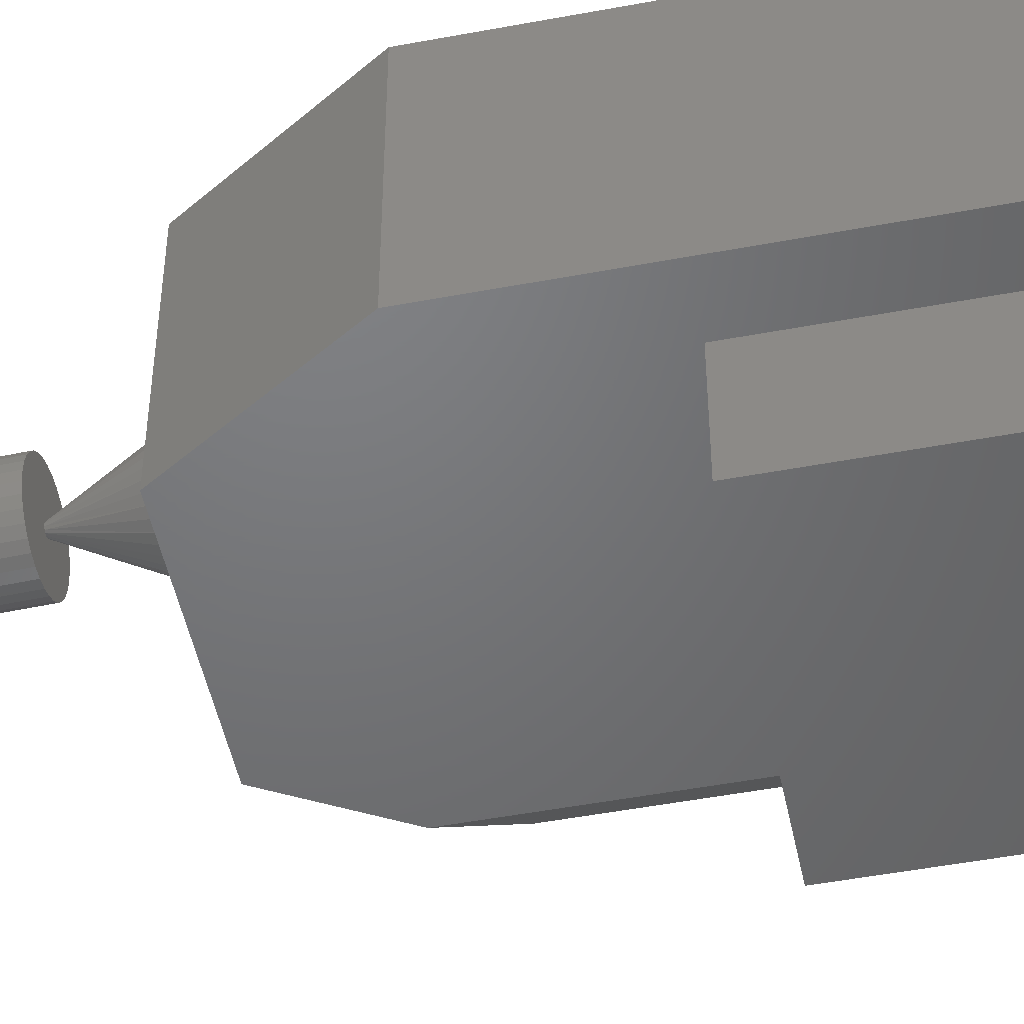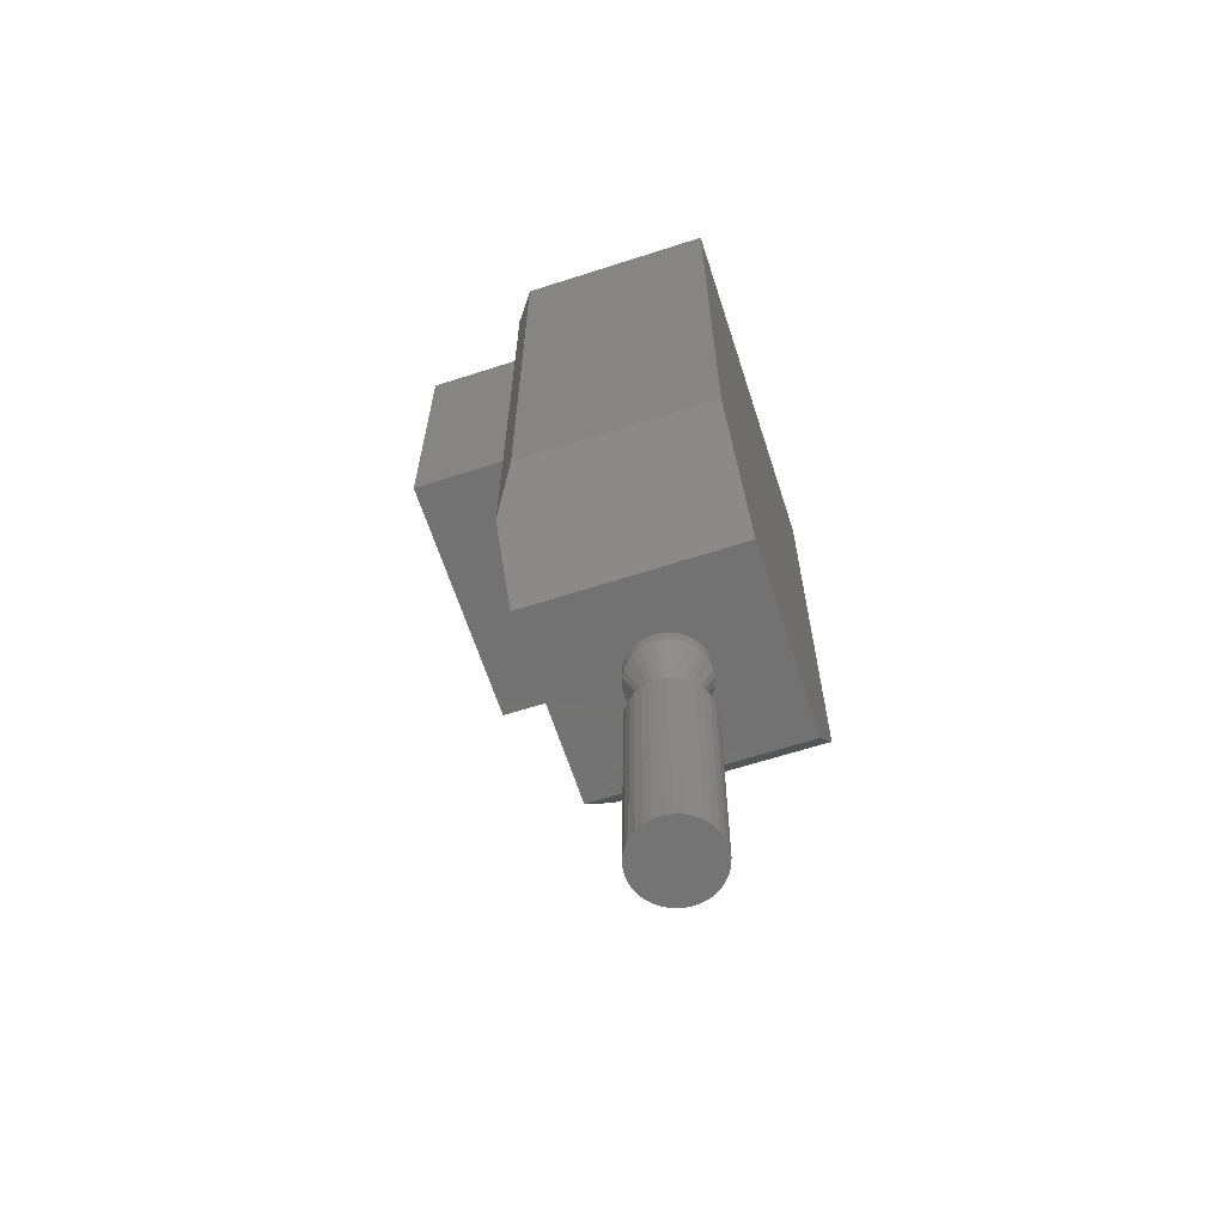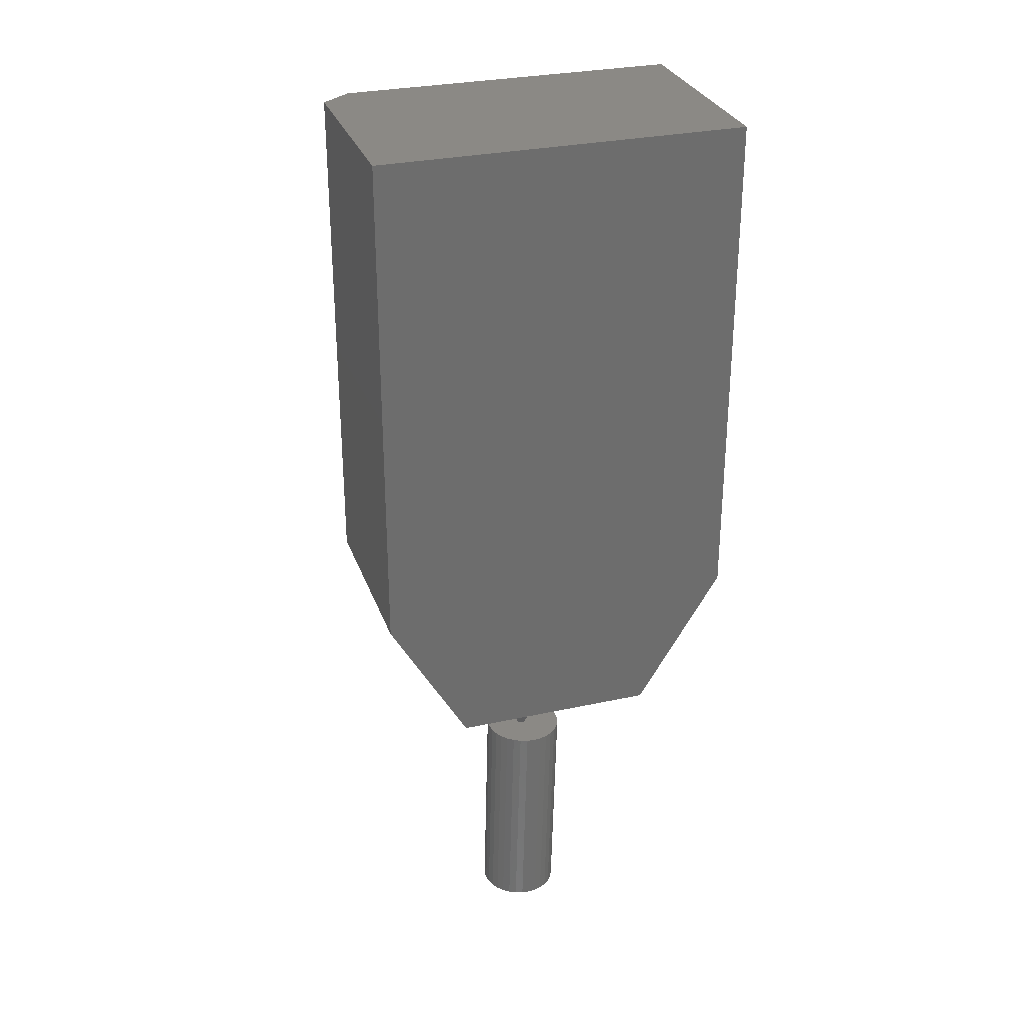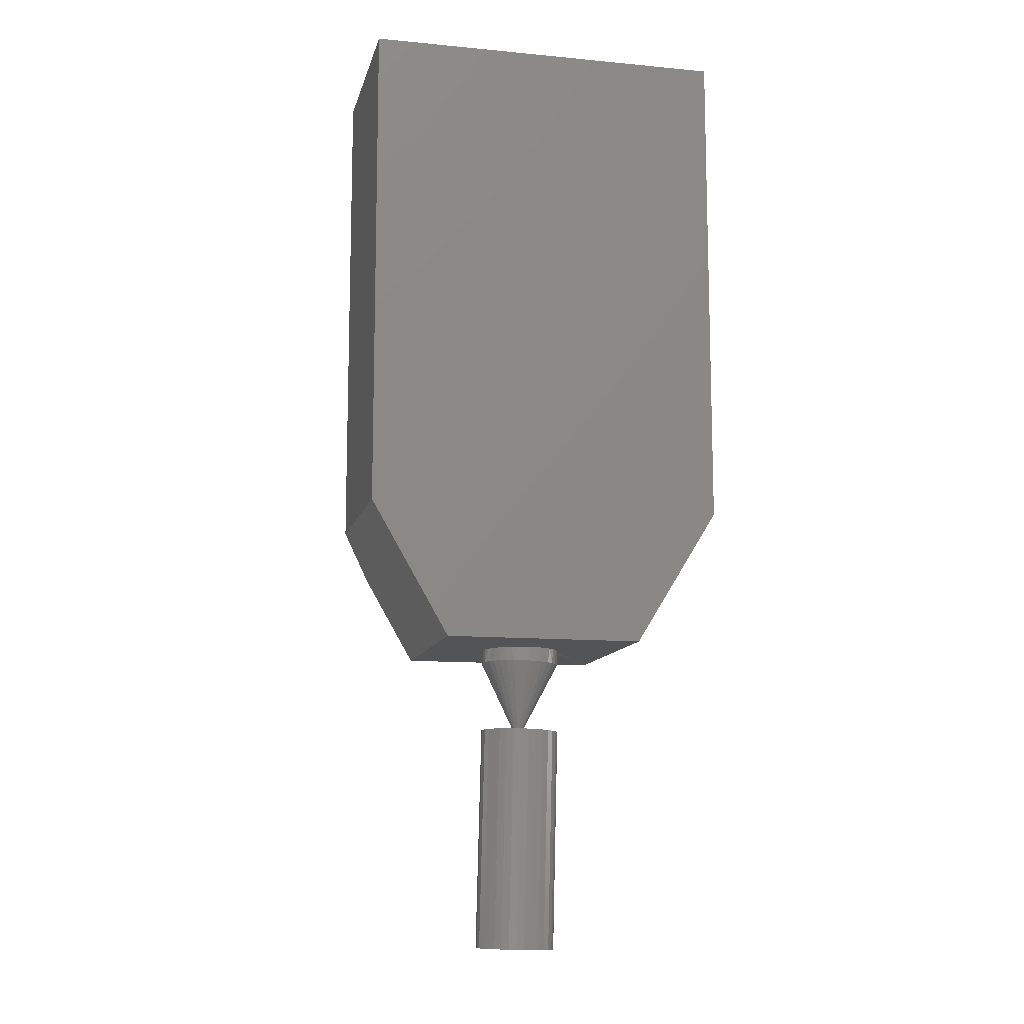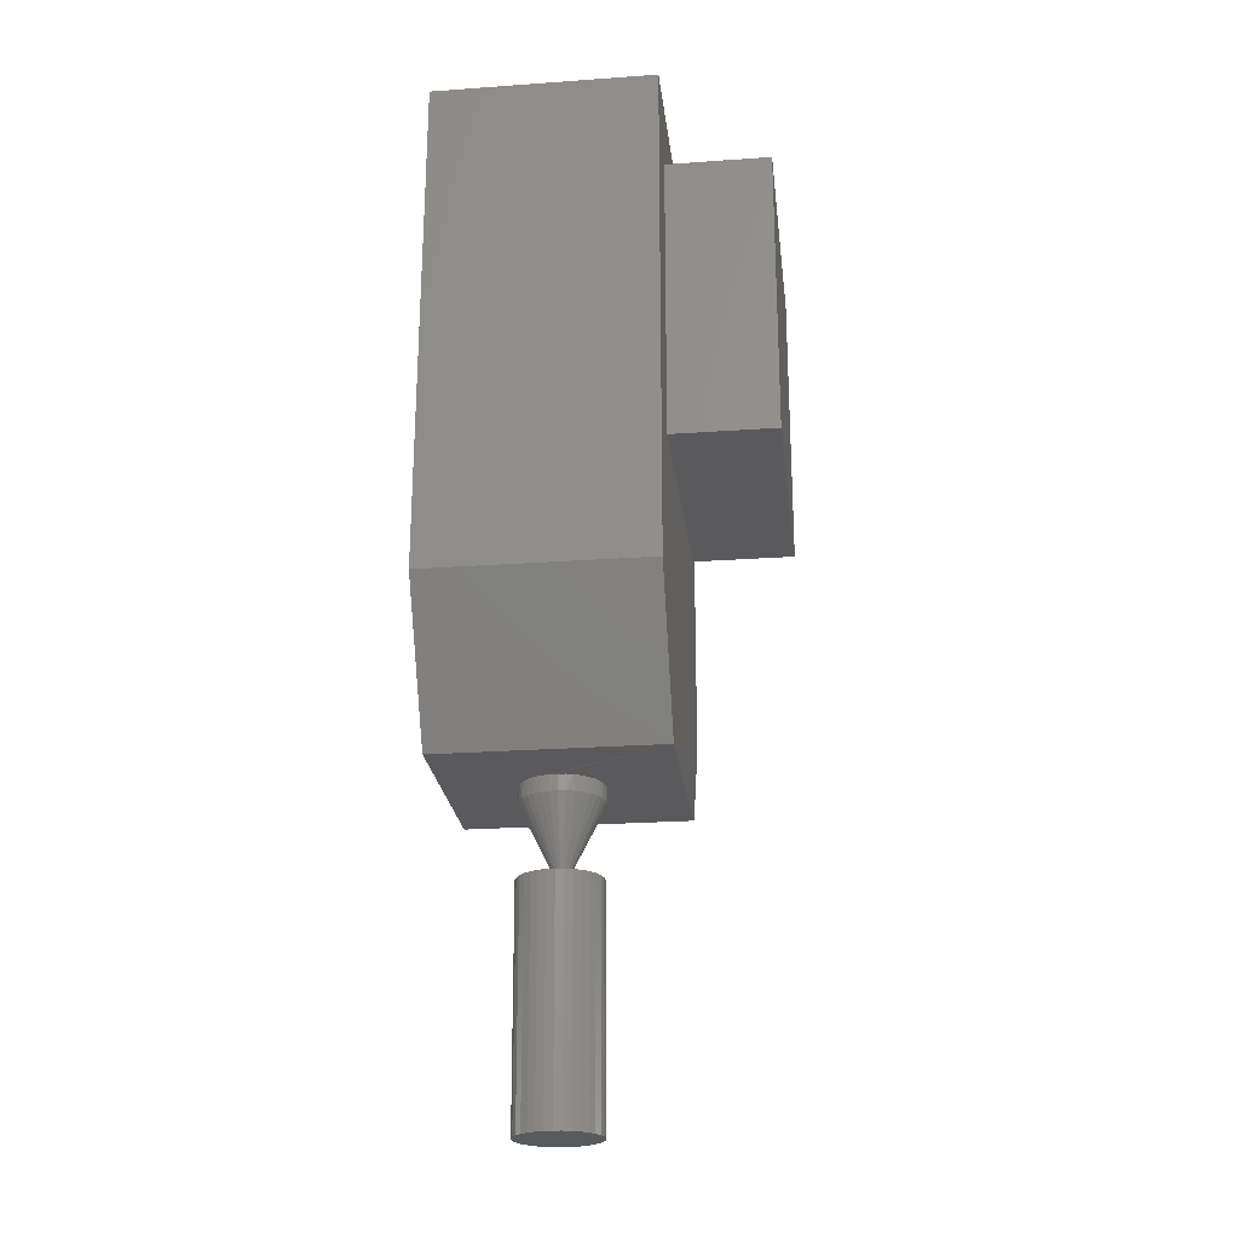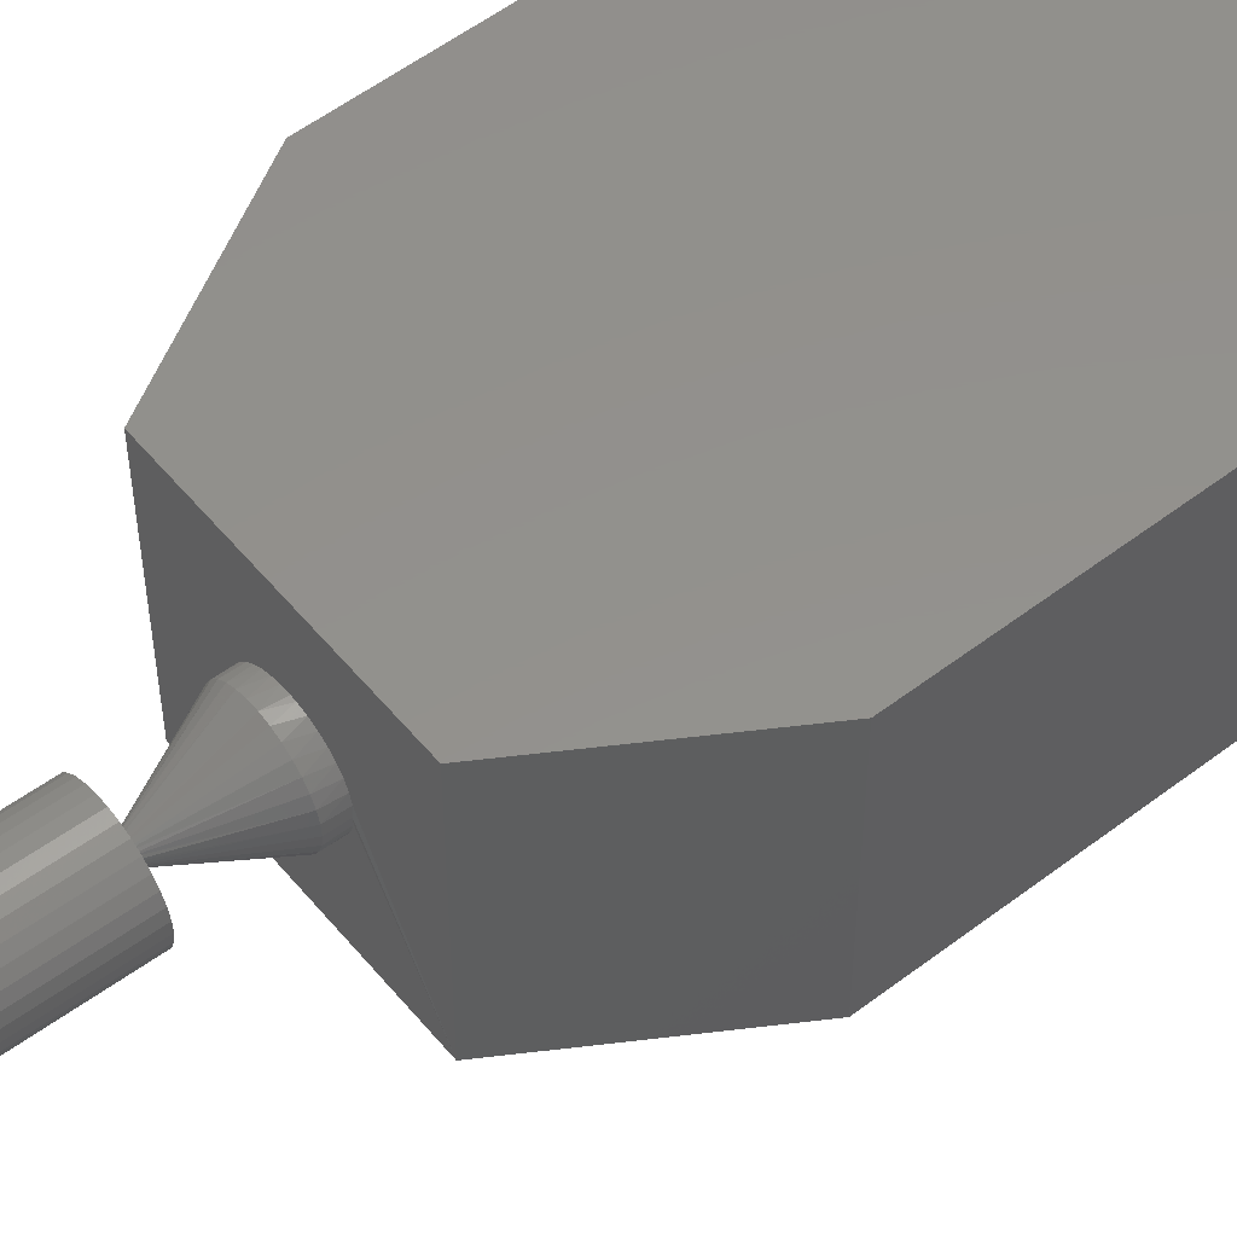
<metadata>
{"format":"stl","ext":"stl","renderer":"f3d","projection":"perspective","resolution":1024,"background":"white","views":[{"elev":-49.9,"azim":-78.3,"up":"+Y"},{"elev":-64.2,"azim":108.0,"up":"+Z"},{"elev":29.8,"azim":162.3,"up":"+Z"},{"elev":-11.4,"azim":167.1,"up":"+Z"},{"elev":-24.3,"azim":-83.3,"up":"+Z"},{"elev":54.8,"azim":-128.9,"up":"+Y"}]}
</metadata>
<code>
# stl→obj: 172 verts, 340 faces
v -0.1953 -0.2344 -0.2656
v -0.1045 -0.2344 -0.4132
v -0.1406 -0.2344 -0.1094
v 0.1111 -0.2344 -0.4132
v 0.1423 -0.2344 -0.1094
v 0.165 -0.2344 -0.3198
v 0.1423 -0.2344 0.2031
v 0.165 -0.2344 0.2734
v -0.1406 -0.2344 0.2031
v -0.1953 -0.2344 0.2734
v -0.1406 -0.3438 0.2031
v -0.1406 -0.3438 -0.1094
v 0.1423 -0.3438 0.2031
v 0.1423 -0.3438 -0.1094
v 0.001659 -0.1162 -0.5057
v 0.001989 -0.1143 -0.5057
v -0.03868 -0.116 -0.5067
v -0.01085 -0.1555 -0.506
v -0.002638 -0.1578 -0.5058
v 0.005865 -0.1584 -0.5056
v -0.03578 -0.0993 -0.5066
v -0.03805 -0.1075 -0.5066
v -0.03195 -0.09169 -0.5065
v 0.008384 -0.1115 -0.5055
v 0.01001 -0.1125 -0.5055
v 0.04723 -0.1054 -0.5045
v 0.04456 -0.09733 -0.5046
v 0.04035 -0.08991 -0.5047
v 0.04827 -0.1139 -0.5045
v 0.01113 -0.1141 -0.5054
v 0.01155 -0.116 -0.5054
v 0.04765 -0.1224 -0.5045
v -0.03764 -0.1245 -0.5066
v 0.006726 -0.1211 -0.5055
v 0.004824 -0.1207 -0.5056
v 0.003193 -0.1197 -0.5056
v 0.002082 -0.1181 -0.5057
v -0.03496 -0.1326 -0.5066
v -0.03076 -0.14 -0.5065
v -0.02519 -0.1465 -0.5063
v -0.01847 -0.1517 -0.5062
v 0.01433 -0.1574 -0.5054
v 0.02242 -0.1547 -0.5052
v 0.02984 -0.1505 -0.505
v 0.03629 -0.145 -0.5048
v 0.04154 -0.1382 -0.5047
v 0.04537 -0.1306 -0.5046
v 0.006483 -0.1112 -0.5055
v 0.03479 -0.08345 -0.5048
v 0.02806 -0.07821 -0.505
v 0.02045 -0.07437 -0.5052
v 0.01223 -0.0721 -0.5054
v 0.00373 -0.07147 -0.5056
v -0.004731 -0.07251 -0.5058
v -0.01283 -0.07519 -0.506
v -0.02024 -0.07939 -0.5062
v -0.0267 -0.08496 -0.5064
v 0.003022 -0.1127 -0.5056
v 0.0046 -0.1116 -0.5056
v 0.01122 -0.1179 -0.5054
v 0.01019 -0.1195 -0.5055
v 0.008609 -0.1206 -0.5055
v 0.04811 -0.1151 -0.4276
v 0.04748 -0.1235 -0.4276
v 0.04522 -0.1317 -0.4276
v 0.04139 -0.1394 -0.4277
v 0.03615 -0.1461 -0.4278
v 0.02971 -0.1516 -0.428
v 0.02231 -0.1558 -0.4282
v 0.01423 -0.1585 -0.4284
v 0.005781 -0.1595 -0.4286
v -0.002705 -0.1589 -0.4288
v -0.01091 -0.1566 -0.429
v -0.01851 -0.1528 -0.4292
v -0.02522 -0.1476 -0.4294
v -0.03077 -0.1411 -0.4295
v -0.03497 -0.1337 -0.4296
v -0.03764 -0.1256 -0.4297
v -0.03868 -0.1172 -0.4297
v -0.03805 -0.1087 -0.4297
v -0.03578 -0.1005 -0.4296
v -0.03196 -0.09289 -0.4295
v -0.02672 -0.08618 -0.4294
v -0.02028 -0.08062 -0.4292
v -0.01287 -0.07643 -0.429
v -0.004795 -0.07376 -0.4289
v 0.003651 -0.07271 -0.4286
v 0.01214 -0.07334 -0.4284
v 0.02034 -0.07561 -0.4282
v 0.02794 -0.07944 -0.428
v 0.03465 -0.08467 -0.4279
v 0.04021 -0.09112 -0.4277
v 0.0444 -0.09853 -0.4276
v 0.04707 -0.1066 -0.4276
v 0.01181 -0.1584 -0.7477
v 0.003306 -0.1578 -0.7479
v -0.004911 -0.1555 -0.7481
v 0.02027 -0.1574 -0.7475
v 0.02836 -0.1547 -0.7473
v -0.01253 -0.1517 -0.7483
v 0.03578 -0.1505 -0.7471
v -0.01925 -0.1465 -0.7484
v 0.04224 -0.145 -0.7469
v -0.02482 -0.14 -0.7486
v 0.04748 -0.1382 -0.7468
v -0.02902 -0.1326 -0.7487
v 0.05132 -0.1306 -0.7467
v -0.03169 -0.1245 -0.7487
v 0.05359 -0.1224 -0.7466
v 0.05317 -0.1054 -0.7467
v -0.02984 -0.0993 -0.7487
v 0.0505 -0.09733 -0.7467
v -0.026 -0.09169 -0.7486
v 0.0463 -0.08991 -0.7468
v -0.02076 -0.08496 -0.7485
v 0.04073 -0.08345 -0.747
v -0.0143 -0.07939 -0.7483
v 0.03401 -0.07821 -0.7471
v -0.006883 -0.07519 -0.7481
v 0.02639 -0.07437 -0.7473
v 0.001212 -0.07251 -0.7479
v 0.009674 -0.07147 -0.7477
v 0.01818 -0.0721 -0.7475
v 0.05422 -0.1139 -0.7466
v -0.03274 -0.116 -0.7488
v -0.03211 -0.1075 -0.7488
v 0.04705 -0.1082 -0.4132
v 0.04776 -0.1151 -0.4132
v 0.04526 -0.1016 -0.4132
v 0.04242 -0.09524 -0.4132
v 0.03859 -0.08943 -0.4132
v 0.02234 -0.0766 -0.4132
v 0.02842 -0.07999 -0.4132
v 0.01579 -0.07424 -0.4132
v 0.008949 -0.07295 -0.4132
v 0.00199 -0.07276 -0.4132
v -0.009767 -0.07506 -0.4132
v -0.01691 -0.07826 -0.4132
v -0.02337 -0.08269 -0.4132
v -0.02892 -0.08821 -0.4132
v -0.03339 -0.09464 -0.4132
v -0.03664 -0.1018 -0.4132
v -0.002213 -0.0732 -0.4132
v 0.03389 -0.0843 -0.4132
v -0.03906 -0.1172 -0.4141
v -0.03855 -0.1094 -0.4132
v 0.04738 -0.1219 -0.4132
v -0.03271 -0.1388 -0.4132
v -0.02821 -0.1449 -0.4132
v -0.02273 -0.1501 -0.4132
v -0.01642 -0.1543 -0.4132
v -0.009475 -0.1573 -0.4132
v 0.01106 -0.159 -0.4132
v 0.004121 -0.1595 -0.4132
v 0.01783 -0.1574 -0.4132
v 0.02425 -0.1547 -0.4132
v 0.03016 -0.151 -0.4132
v 0.0434 -0.1351 -0.4132
v 0.03986 -0.1411 -0.4132
v 0.04593 -0.1286 -0.4132
v -0.03822 -0.1247 -0.4132
v -0.03608 -0.132 -0.4132
v -0.002213 -0.159 -0.4132
v 0.03541 -0.1465 -0.4132
v 0.1111 8.82e-18 -0.4132
v -0.1045 -3.15e-18 -0.4132
v -0.1953 2.992e-17 0.2734
v 0.1962 5.166e-17 0.2734
v 0.1962 -0.2109 0.2734
v 0.1962 -0.2109 -0.2656
v 0.1962 2.173e-17 -0.2656
v -0.1953 7.704e-34 -0.2656
f 1 2 3
f 3 2 4
f 3 4 5
f 5 4 6
f 5 6 7
f 7 6 8
f 7 8 9
f 9 8 10
f 9 10 3
f 3 10 1
f 11 9 12
f 12 9 3
f 13 7 11
f 11 7 9
f 14 5 13
f 13 5 7
f 12 3 14
f 14 3 5
f 12 14 11
f 11 14 13
f 15 16 17
f 18 19 20
f 21 22 23
f 24 25 26
f 26 27 28
f 29 26 25
f 29 25 30
f 29 30 31
f 29 31 32
f 33 34 35
f 33 35 36
f 33 36 37
f 33 37 15
f 33 15 17
f 34 33 38
f 34 38 39
f 34 39 40
f 34 40 41
f 34 41 18
f 34 18 20
f 34 20 42
f 34 42 43
f 34 43 44
f 34 44 45
f 34 45 46
f 34 46 47
f 34 47 32
f 48 24 26
f 48 26 28
f 48 28 49
f 48 49 50
f 48 50 51
f 48 51 52
f 48 52 53
f 48 53 54
f 48 54 55
f 48 55 56
f 48 56 57
f 48 57 23
f 48 23 22
f 22 17 16
f 22 16 58
f 22 58 59
f 22 59 48
f 32 31 60
f 32 60 61
f 32 61 62
f 32 62 34
f 63 64 31
f 64 60 31
f 64 65 60
f 65 66 61
f 60 65 61
f 67 61 66
f 67 68 62
f 61 67 62
f 69 62 68
f 69 70 34
f 62 69 34
f 71 34 70
f 71 72 35
f 34 71 35
f 73 35 72
f 73 74 36
f 35 73 36
f 75 36 74
f 75 76 37
f 36 75 37
f 77 37 76
f 15 37 77
f 15 77 78
f 15 78 79
f 79 80 15
f 80 16 15
f 80 81 16
f 81 82 58
f 16 81 58
f 83 58 82
f 83 84 59
f 58 83 59
f 85 59 84
f 85 86 48
f 59 85 48
f 87 48 86
f 87 88 24
f 48 87 24
f 89 24 88
f 89 90 25
f 24 89 25
f 91 25 90
f 91 92 30
f 25 91 30
f 93 30 92
f 31 30 93
f 31 93 94
f 31 94 63
f 95 96 97
f 98 95 97
f 98 97 99
f 99 97 100
f 99 100 101
f 101 100 102
f 101 102 103
f 103 102 104
f 103 104 105
f 105 104 106
f 105 106 107
f 107 106 108
f 107 108 109
f 110 111 112
f 112 111 113
f 112 113 114
f 114 113 115
f 114 115 116
f 116 115 117
f 116 117 118
f 118 117 119
f 118 119 120
f 120 119 121
f 120 121 122
f 120 122 123
f 109 108 124
f 124 108 125
f 124 125 110
f 110 125 126
f 110 126 111
f 29 124 26
f 26 124 110
f 26 110 27
f 27 110 112
f 27 112 28
f 28 112 114
f 28 114 49
f 49 114 116
f 49 116 50
f 50 116 118
f 50 118 51
f 51 118 120
f 51 120 52
f 52 120 123
f 52 123 53
f 53 123 122
f 53 122 54
f 54 122 121
f 54 121 55
f 55 121 119
f 55 119 56
f 56 119 117
f 56 117 57
f 57 117 115
f 57 115 23
f 23 115 113
f 23 113 21
f 21 113 111
f 21 111 22
f 22 111 126
f 22 126 17
f 17 126 125
f 17 125 33
f 33 125 108
f 33 108 38
f 38 108 106
f 38 106 39
f 39 106 104
f 39 104 40
f 40 104 102
f 40 102 41
f 41 102 100
f 41 100 18
f 18 100 97
f 18 97 19
f 19 97 96
f 19 96 20
f 20 96 95
f 20 95 42
f 42 95 98
f 42 98 43
f 43 98 99
f 43 99 44
f 44 99 101
f 44 101 45
f 45 101 103
f 45 103 46
f 46 103 105
f 46 105 47
f 47 105 107
f 47 107 32
f 32 107 109
f 32 109 29
f 29 109 124
f 63 127 128
f 63 94 127
f 129 127 94
f 94 93 129
f 130 129 93
f 93 92 130
f 130 92 131
f 131 92 91
f 132 133 90
f 90 89 132
f 134 132 89
f 89 88 134
f 134 88 135
f 135 88 87
f 135 87 136
f 86 85 137
f 138 137 85
f 85 84 138
f 138 84 139
f 139 84 83
f 139 83 140
f 140 83 82
f 140 82 141
f 141 82 81
f 141 81 142
f 142 81 80
f 143 136 87
f 143 87 86
f 143 86 137
f 90 133 91
f 91 133 144
f 91 144 131
f 79 145 80
f 80 145 146
f 80 146 142
f 63 147 64
f 63 128 147
f 77 76 148
f 149 148 76
f 76 75 149
f 150 149 75
f 75 74 150
f 150 74 151
f 151 74 73
f 151 73 152
f 152 73 72
f 153 154 71
f 71 70 153
f 155 153 70
f 70 69 155
f 155 69 156
f 156 69 68
f 156 68 157
f 157 68 67
f 158 159 66
f 66 65 158
f 158 65 160
f 160 65 64
f 160 64 147
f 145 79 161
f 161 79 78
f 161 78 162
f 162 78 77
f 162 77 148
f 71 154 72
f 72 154 163
f 72 163 152
f 66 159 67
f 67 159 164
f 67 164 157
f 4 2 154
f 4 154 153
f 4 153 155
f 4 155 156
f 4 156 157
f 4 157 164
f 4 164 159
f 4 159 158
f 4 158 160
f 4 160 147
f 4 147 128
f 4 128 127
f 165 4 127
f 165 127 129
f 165 129 130
f 165 130 131
f 165 131 144
f 165 144 133
f 165 133 132
f 165 132 134
f 165 134 135
f 165 135 136
f 165 136 166
f 2 166 146
f 2 146 145
f 2 145 161
f 2 161 162
f 2 162 148
f 2 148 149
f 2 149 150
f 2 150 151
f 2 151 152
f 2 152 163
f 2 163 154
f 166 136 143
f 166 143 137
f 166 137 138
f 166 138 139
f 166 139 140
f 166 140 141
f 166 141 142
f 166 142 146
f 167 10 168
f 168 10 8
f 168 8 169
f 170 171 169
f 169 171 168
f 165 171 4
f 4 171 170
f 4 170 6
f 8 6 169
f 169 6 170
f 168 171 167
f 167 171 172
f 171 165 172
f 172 165 166
f 10 167 1
f 1 167 172
f 172 166 1
f 1 166 2

</code>
